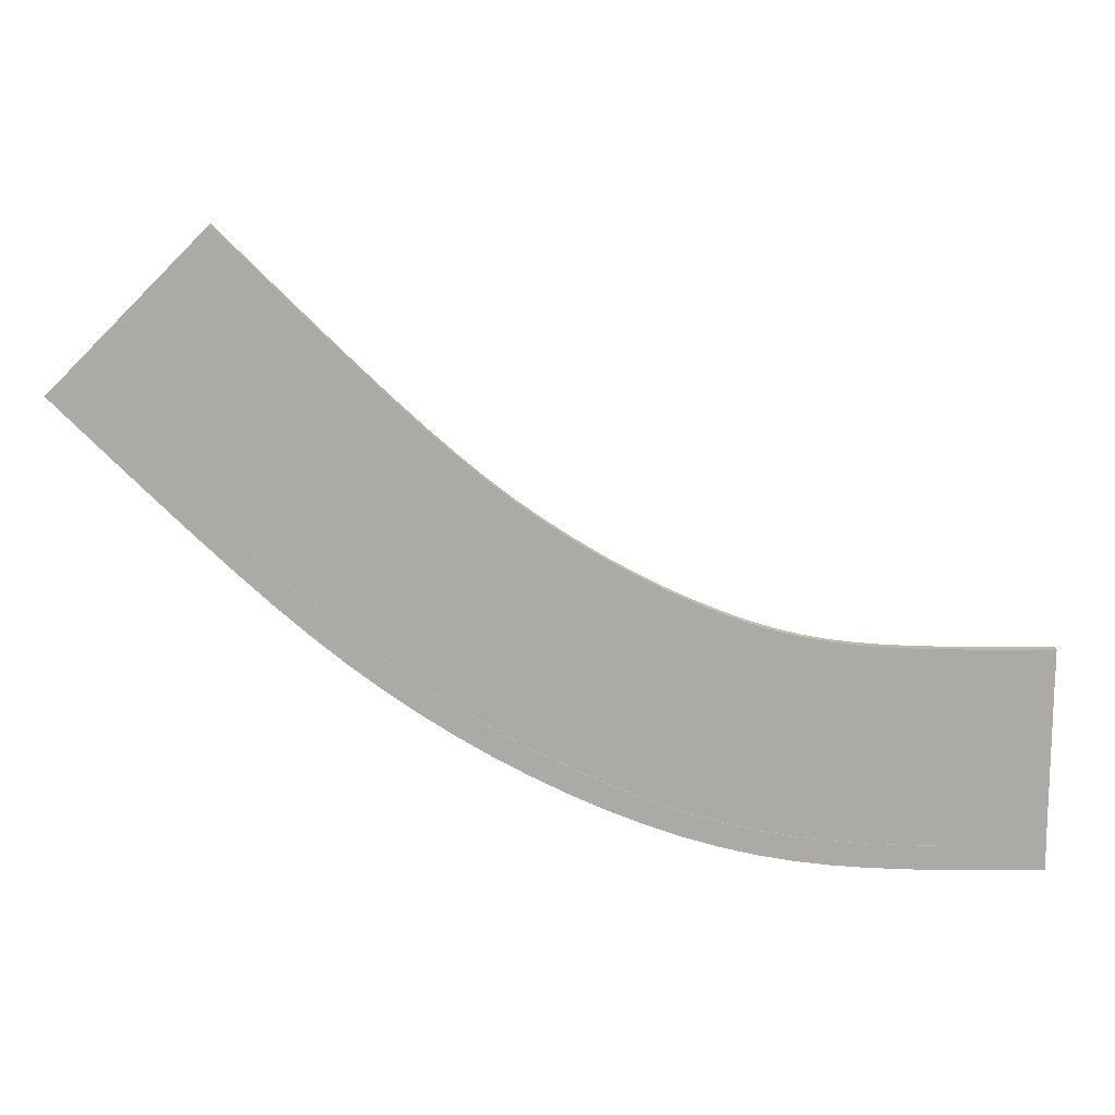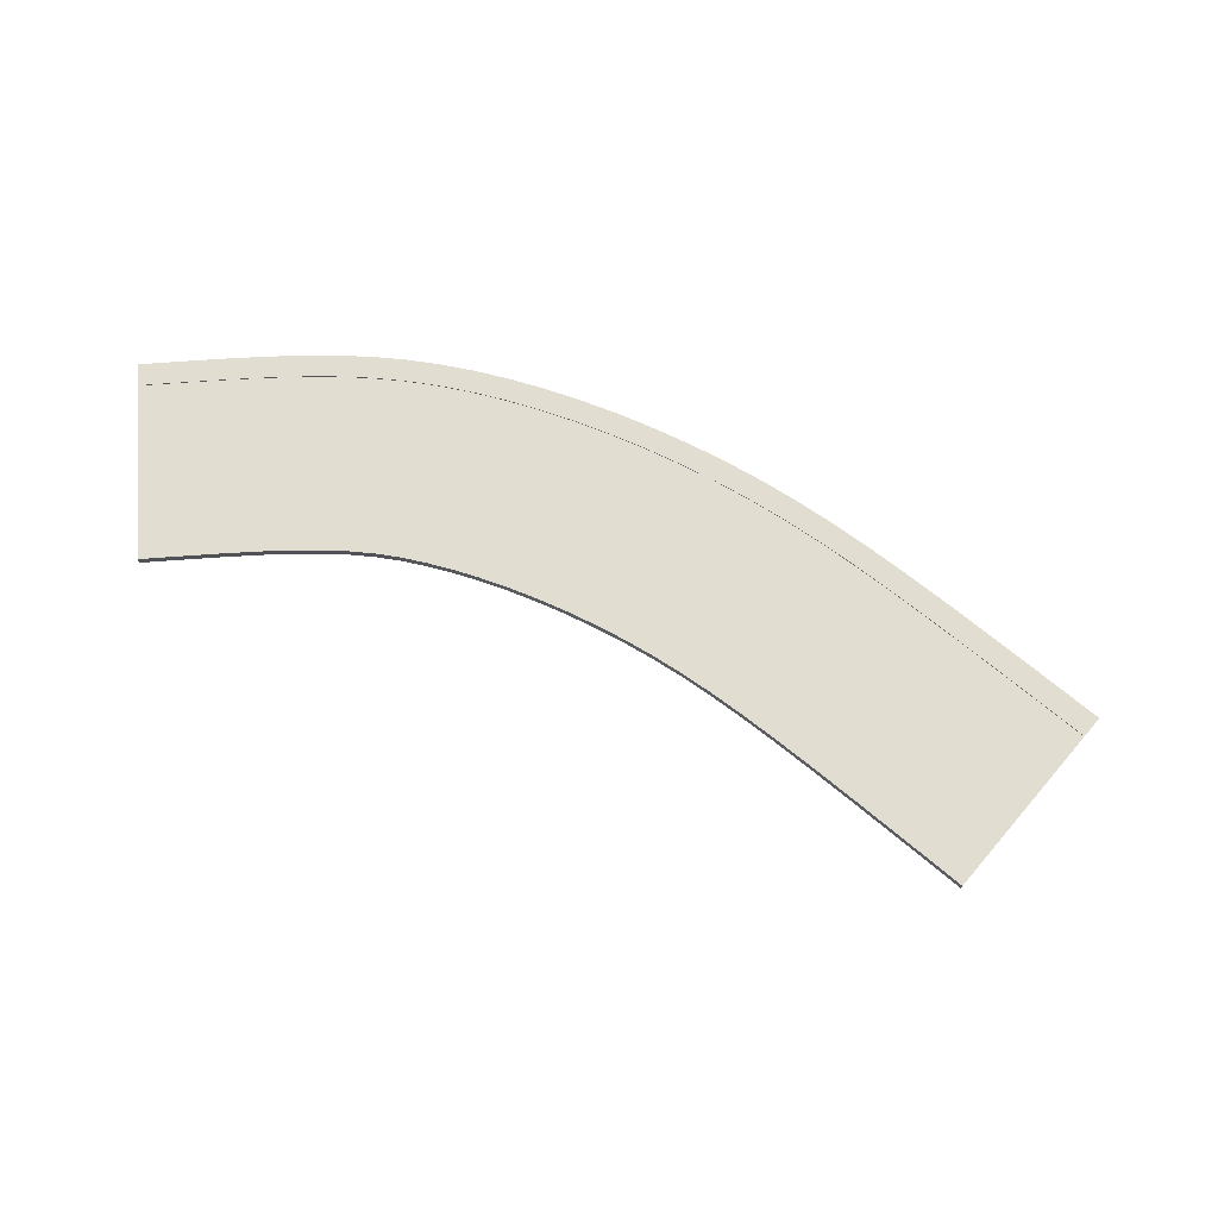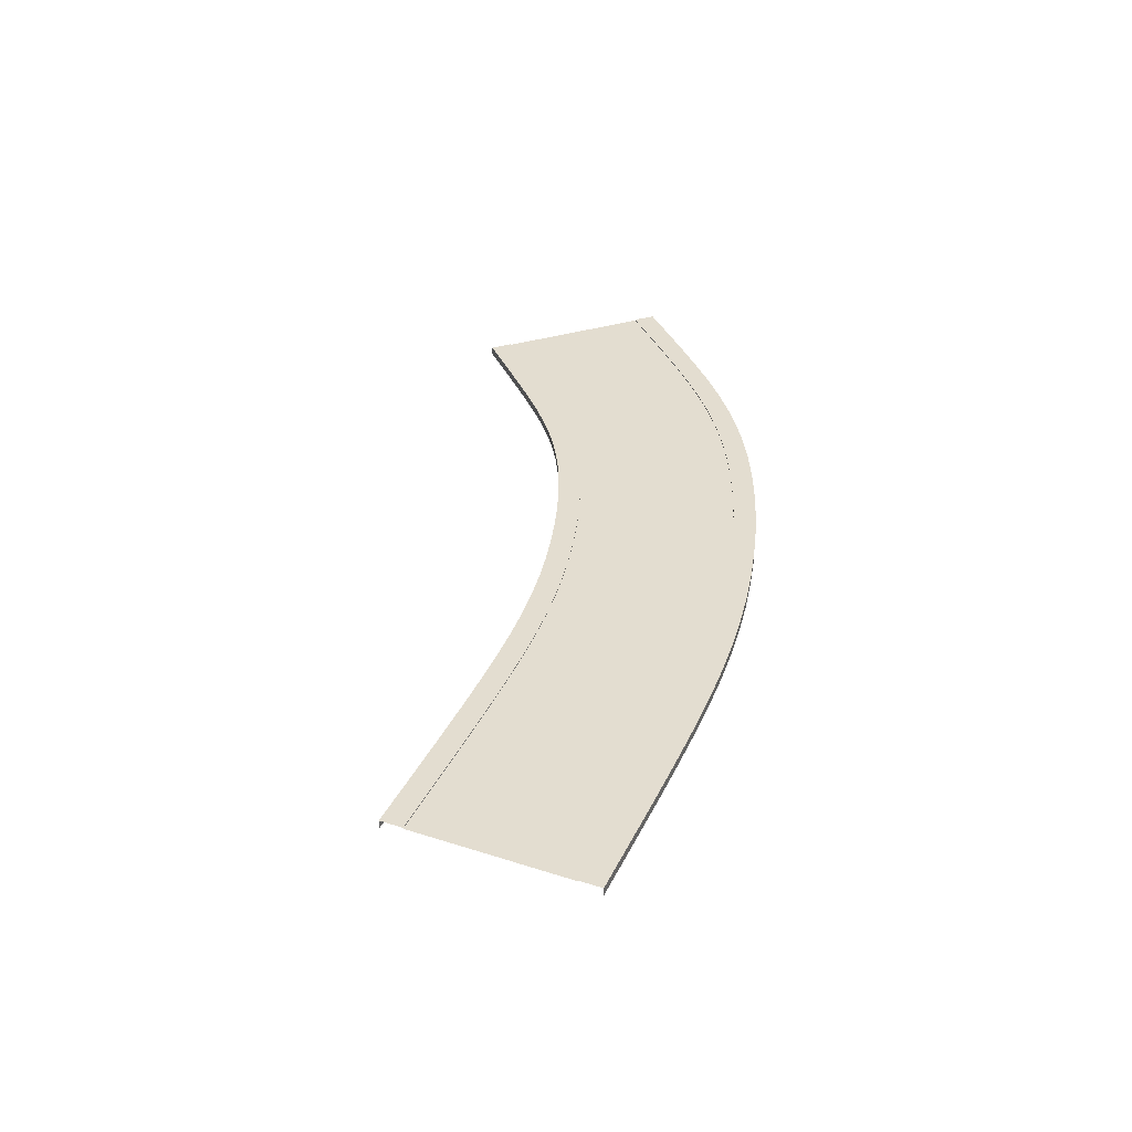
<metadata>
{"format":"obj","ext":"obj","renderer":"f3d","projection":"perspective","resolution":1024,"background":"white","views":[{"elev":14.1,"azim":-180.0,"up":"+Z"},{"elev":68.5,"azim":-4.4,"up":"+Y"},{"elev":35.5,"azim":68.1,"up":"+Y"}]}
</metadata>
<code>
v -58.66 0.5029 -39.74
v -52.54 0.5027 -39.7
v -52.62 0.5029 -27.7
v -58.66 0.5029 -27.74
v -47.2 0.5029 -27.59
v -46.95 0.5027 -39.59
v -42.27 0.5029 -27.38
v -41.76 0.5027 -39.37
v -37.73 0.5029 -27.03
v -36.81 0.5027 -38.99
v -33.45 0.5029 -26.5
v -31.99 0.5027 -38.41
v -29.31 0.5029 -25.77
v -27.22 0.5027 -37.59
v -25.18 0.5029 -24.8
v -22.42 0.5027 -36.48
v -20.96 0.5029 -23.55
v -17.56 0.5027 -35.06
v -16.61 0.5029 -22.03
v -12.64 0.5027 -33.35
v -12.18 0.5029 -20.24
v -7.703 0.5027 -31.38
v -7.702 0.5029 -18.22
v -2.761 0.5027 -29.15
v -3.204 0.5029 -15.97
v 2.163 0.5027 -26.7
v 1.278 0.5029 -13.51
v 7.047 0.5027 -24.04
v 5.707 0.5029 -10.87
v 11.86 0.5027 -21.17
v 10.05 0.5029 -8.046
v 16.58 0.5027 -18.11
v 14.27 0.5029 -5.07
v 21.19 0.5027 -14.88
v 18.4 0.5029 -1.917
v 25.69 0.5027 -11.45
v 22.54 0.5029 1.496
v 30.17 0.5027 -7.768
v 26.83 0.5029 5.254
v 34.74 0.5027 -3.765
v 31.37 0.5029 9.445
v 39.51 0.5027 0.6249
v 36.29 0.5029 14.15
v 44.59 0.5027 5.482
v 41.71 0.5029 19.47
v 50.11 0.5027 10.9
v 47.76 0.5029 25.47
v 56.22 0.5027 16.96
v 54.55 0.5029 32.25
v 63.03 0.5027 23.77
v -58.66 -0.6401 -43.17
v -52.52 -0.6404 -43.13
v -52.52 0.6399 -43.13
v -58.66 0.6401 -43.17
v -46.89 0.6399 -43.02
v -46.89 -0.6404 -43.02
v -41.61 0.6399 -42.79
v -41.61 -0.6404 -42.79
v -36.54 0.6399 -42.41
v -36.54 -0.6404 -42.41
v -31.58 0.6399 -41.82
v -31.58 -0.6404 -41.82
v -26.62 0.6399 -40.96
v -26.62 -0.6404 -40.96
v -21.64 0.6399 -39.81
v -21.64 -0.6404 -39.81
v -16.59 0.6399 -38.35
v -16.59 -0.6404 -38.35
v -11.51 0.6399 -36.59
v -11.51 -0.6404 -36.59
v -6.423 0.6399 -34.56
v -6.423 -0.6404 -34.56
v -1.349 0.6399 -32.28
v -1.349 -0.6404 -32.28
v 3.697 0.6399 -29.77
v 3.697 -0.6404 -29.77
v 8.695 0.6399 -27.04
v 8.695 -0.6404 -27.04
v 13.62 0.6399 -24.11
v 13.62 -0.6404 -24.11
v 18.45 0.6399 -20.99
v 18.45 -0.6404 -20.99
v 23.16 0.6399 -17.68
v 23.16 -0.6404 -17.68
v 27.77 0.6399 -14.18
v 27.77 -0.6404 -14.18
v 32.35 0.6399 -10.41
v 32.35 -0.6404 -10.41
v 37 0.6399 -6.343
v 37 -0.6404 -6.343
v 41.83 0.6399 -1.895
v 41.83 -0.6404 -1.895
v 46.96 0.6399 3.005
v 46.96 -0.6404 3.005
v 52.51 0.6399 8.446
v 52.51 -0.6404 8.446
v 58.63 0.6399 14.53
v 58.63 -0.6404 14.53
v 65.45 0.6399 21.34
v 65.45 -0.6404 21.34
v -58.66 0.6401 -39.74
v -52.54 0.6399 -39.7
v -52.54 0.5027 -39.7
v -58.66 0.5029 -39.74
v -46.95 0.5027 -39.59
v -46.95 0.6399 -39.59
v -41.76 0.5027 -39.37
v -41.76 0.6399 -39.37
v -36.81 0.5027 -38.99
v -36.81 0.6399 -38.99
v -31.99 0.5027 -38.41
v -31.99 0.6399 -38.41
v -27.22 0.5027 -37.59
v -27.22 0.6399 -37.59
v -22.42 0.5027 -36.48
v -22.42 0.6399 -36.48
v -17.56 0.5027 -35.06
v -17.56 0.6399 -35.06
v -12.64 0.5027 -33.35
v -12.64 0.6399 -33.35
v -7.703 0.5027 -31.38
v -7.703 0.6399 -31.38
v -2.761 0.5027 -29.15
v -2.761 0.6399 -29.15
v 2.163 0.5027 -26.7
v 2.163 0.6399 -26.7
v 7.047 0.5027 -24.04
v 7.047 0.6399 -24.04
v 11.86 0.5027 -21.17
v 11.86 0.6399 -21.17
v 16.58 0.5027 -18.11
v 16.58 0.6399 -18.11
v 21.19 0.5027 -14.88
v 21.19 0.6399 -14.88
v 25.69 0.5027 -11.45
v 25.69 0.6399 -11.45
v 30.17 0.5027 -7.768
v 30.17 0.6399 -7.768
v 34.74 0.5027 -3.765
v 34.74 0.6399 -3.765
v 39.51 0.5027 0.6249
v 39.51 0.6399 0.6249
v 44.59 0.5027 5.482
v 44.59 0.6399 5.482
v 50.11 0.5027 10.9
v 50.11 0.6399 10.9
v 56.22 0.5027 16.96
v 56.22 0.6399 16.96
v 63.03 0.5027 23.77
v 63.03 0.6399 23.77
v -58.66 0.6401 -43.17
v -52.52 0.6399 -43.13
v -52.54 0.6399 -39.7
v -58.66 0.6401 -39.74
v -46.95 0.6399 -39.59
v -46.89 0.6399 -43.02
v -41.76 0.6399 -39.37
v -41.61 0.6399 -42.79
v -36.81 0.6399 -38.99
v -36.54 0.6399 -42.41
v -31.99 0.6399 -38.41
v -31.58 0.6399 -41.82
v -27.22 0.6399 -37.59
v -26.62 0.6399 -40.96
v -22.42 0.6399 -36.48
v -21.64 0.6399 -39.81
v -17.56 0.6399 -35.06
v -16.59 0.6399 -38.35
v -12.64 0.6399 -33.35
v -11.51 0.6399 -36.59
v -7.703 0.6399 -31.38
v -6.423 0.6399 -34.56
v -2.761 0.6399 -29.15
v -1.349 0.6399 -32.28
v 2.163 0.6399 -26.7
v 3.697 0.6399 -29.77
v 7.047 0.6399 -24.04
v 8.695 0.6399 -27.04
v 11.86 0.6399 -21.17
v 13.62 0.6399 -24.11
v 16.58 0.6399 -18.11
v 18.45 0.6399 -20.99
v 21.19 0.6399 -14.88
v 23.16 0.6399 -17.68
v 25.69 0.6399 -11.45
v 27.77 0.6399 -14.18
v 30.17 0.6399 -7.768
v 32.35 0.6399 -10.41
v 34.74 0.6399 -3.765
v 37 0.6399 -6.343
v 39.51 0.6399 0.6249
v 41.83 0.6399 -1.895
v 44.59 0.6399 5.482
v 46.96 0.6399 3.005
v 50.11 0.6399 10.9
v 52.51 0.6399 8.446
v 56.22 0.6399 16.96
v 58.63 0.6399 14.53
v 63.03 0.6399 23.77
v 65.45 0.6399 21.34
v -58.66 0.5029 -27.74
v -52.62 0.5029 -27.7
v -52.7 0.503 -15.7
v -58.67 0.5029 -15.74
v -47.44 0.503 -15.59
v -47.2 0.5029 -27.59
v -42.79 0.503 -15.39
v -42.27 0.5029 -27.38
v -38.66 0.503 -15.06
v -37.73 0.5029 -27.03
v -34.91 0.503 -14.59
v -33.45 0.5029 -26.5
v -31.39 0.503 -13.95
v -29.31 0.5029 -25.77
v -27.93 0.503 -13.12
v -25.18 0.5029 -24.8
v -24.36 0.503 -12.04
v -20.96 0.5029 -23.55
v -20.59 0.503 -10.7
v -16.61 0.5029 -22.03
v -16.66 0.503 -9.11
v -12.18 0.5029 -20.24
v -12.64 0.503 -7.282
v -7.702 0.5029 -18.22
v -8.57 0.503 -5.235
v -3.204 0.5029 -15.97
v -4.491 0.503 -2.989
v 1.278 0.5029 -13.51
v -0.4484 0.503 -0.5641
v 5.707 0.5029 -10.87
v 3.516 0.503 2.019
v 10.05 0.5029 -8.046
v 7.361 0.503 4.739
v 14.27 0.5029 -5.07
v 11.11 0.503 7.619
v 18.4 0.5029 -1.917
v 14.92 0.503 10.76
v 22.54 0.5029 1.496
v 18.91 0.503 14.27
v 26.83 0.5029 5.254
v 23.23 0.503 18.26
v 31.37 0.5029 9.445
v 28 0.503 22.82
v 36.29 0.5029 14.15
v 33.32 0.503 28.04
v 41.71 0.5029 19.47
v 39.3 0.503 33.99
v 47.76 0.5029 25.47
v 46.07 0.503 40.74
v 54.55 0.5029 32.25
v -58.67 0.6401 -12.31
v -52.72 0.6404 -12.27
v -52.72 -0.6399 -12.27
v -58.67 -0.6401 -12.31
v -47.51 -0.6399 -12.16
v -47.51 0.6404 -12.16
v -42.94 -0.6399 -11.96
v -42.94 0.6404 -11.96
v -38.92 -0.6399 -11.64
v -38.92 0.6404 -11.64
v -35.32 -0.6399 -11.19
v -35.32 0.6404 -11.19
v -31.99 -0.6399 -10.58
v -31.99 0.6404 -10.58
v -28.72 -0.6399 -9.779
v -28.72 0.6404 -9.779
v -25.33 -0.6399 -8.752
v -25.33 0.6404 -8.752
v -21.72 -0.6399 -7.466
v -21.72 0.6404 -7.466
v -17.94 -0.6399 -5.929
v -17.94 0.6404 -5.929
v -14.05 -0.6399 -4.157
v -14.05 0.6404 -4.157
v -10.1 -0.6399 -2.168
v -10.1 0.6404 -2.168
v -6.139 -0.6399 0.01754
v -6.139 0.6404 0.01754
v -2.207 -0.6399 2.38
v -2.207 0.6404 2.38
v 1.649 -0.6399 4.895
v 1.649 0.6404 4.895
v 5.386 -0.6399 7.542
v 5.386 0.6404 7.542
v 9.032 -0.6399 10.34
v 9.032 0.6404 10.34
v 12.74 -0.6399 13.41
v 12.74 0.6404 13.41
v 16.65 -0.6399 16.85
v 16.65 0.6404 16.85
v 20.91 -0.6399 20.78
v 20.91 0.6404 20.78
v 25.62 -0.6399 25.3
v 25.62 0.6404 25.3
v 30.92 -0.6399 30.49
v 30.92 0.6404 30.49
v 36.89 -0.6399 36.42
v 36.89 0.6404 36.42
v 43.64 -0.6399 43.17
v 43.64 0.6404 43.17
v -58.67 0.5029 -15.74
v -52.7 0.503 -15.7
v -52.7 0.6402 -15.7
v -58.66 0.6401 -15.74
v -47.44 0.6402 -15.59
v -47.44 0.503 -15.59
v -42.79 0.6402 -15.39
v -42.79 0.503 -15.39
v -38.66 0.6402 -15.06
v -38.66 0.503 -15.06
v -34.91 0.6402 -14.59
v -34.91 0.503 -14.59
v -31.39 0.6402 -13.95
v -31.39 0.503 -13.95
v -27.93 0.6402 -13.12
v -27.93 0.503 -13.12
v -24.36 0.6402 -12.04
v -24.36 0.503 -12.04
v -20.59 0.6402 -10.7
v -20.59 0.503 -10.7
v -16.66 0.6402 -9.11
v -16.66 0.503 -9.11
v -12.64 0.6402 -7.282
v -12.64 0.503 -7.282
v -8.57 0.6402 -5.235
v -8.57 0.503 -5.235
v -4.491 0.6402 -2.989
v -4.491 0.503 -2.989
v -0.4484 0.6402 -0.5641
v -0.4484 0.503 -0.5641
v 3.516 0.6402 2.019
v 3.516 0.503 2.019
v 7.361 0.6402 4.739
v 7.361 0.503 4.739
v 11.11 0.6402 7.619
v 11.11 0.503 7.619
v 14.92 0.6402 10.76
v 14.92 0.503 10.76
v 18.91 0.6402 14.27
v 18.91 0.503 14.27
v 23.23 0.6402 18.26
v 23.23 0.503 18.26
v 28 0.6402 22.82
v 28 0.503 22.82
v 33.32 0.6402 28.04
v 33.32 0.503 28.04
v 39.3 0.6402 33.99
v 39.3 0.503 33.99
v 46.07 0.6402 40.74
v 46.07 0.503 40.74
v -58.66 0.6401 -15.74
v -52.7 0.6402 -15.7
v -52.72 0.6404 -12.27
v -58.67 0.6401 -12.31
v -47.51 0.6404 -12.16
v -47.44 0.6402 -15.59
v -42.94 0.6404 -11.96
v -42.79 0.6402 -15.39
v -38.92 0.6404 -11.64
v -38.66 0.6402 -15.06
v -35.32 0.6404 -11.19
v -34.91 0.6402 -14.59
v -31.99 0.6404 -10.58
v -31.39 0.6402 -13.95
v -28.72 0.6404 -9.779
v -27.93 0.6402 -13.12
v -25.33 0.6404 -8.752
v -24.36 0.6402 -12.04
v -21.72 0.6404 -7.466
v -20.59 0.6402 -10.7
v -17.94 0.6404 -5.929
v -16.66 0.6402 -9.11
v -14.05 0.6404 -4.157
v -12.64 0.6402 -7.282
v -10.1 0.6404 -2.168
v -8.57 0.6402 -5.235
v -6.139 0.6404 0.01754
v -4.491 0.6402 -2.989
v -2.207 0.6404 2.38
v -0.4484 0.6402 -0.5641
v 1.649 0.6404 4.895
v 3.516 0.6402 2.019
v 5.386 0.6404 7.542
v 7.361 0.6402 4.739
v 9.032 0.6404 10.34
v 11.11 0.6402 7.619
v 12.74 0.6404 13.41
v 14.92 0.6402 10.76
v 16.65 0.6404 16.85
v 18.91 0.6402 14.27
v 20.91 0.6404 20.78
v 23.23 0.6402 18.26
v 25.62 0.6404 25.3
v 28 0.6402 22.82
v 30.92 0.6404 30.49
v 33.32 0.6402 28.04
v 36.89 0.6404 36.42
v 39.3 0.6402 33.99
v 43.64 0.6404 43.17
v 46.07 0.6402 40.74
v -65.45 0.5029 -27.74
v -65.45 0.5029 -39.74
v -65.45 0.6401 -43.17
v -65.45 -0.6401 -43.17
v -65.45 0.5029 -39.74
v -65.45 0.6401 -39.74
v -65.45 0.6401 -39.74
v -65.45 0.6401 -43.17
v -65.45 0.5029 -15.74
v -65.45 0.5029 -27.74
v -65.45 -0.6401 -12.31
v -65.45 0.6401 -12.31
v -65.45 0.6401 -15.74
v -65.45 0.5029 -15.74
v -65.45 0.6401 -12.31
v -65.45 0.6401 -15.74
g TS_6Lane_18_202241_196
f 1 3 2
f 1 4 3
f 2 3 5
f 2 5 6
f 6 5 7
f 6 7 8
f 8 7 9
f 8 9 10
f 10 9 11
f 10 11 12
f 12 11 13
f 12 13 14
f 14 13 15
f 14 15 16
f 16 15 17
f 16 17 18
f 18 17 19
f 18 19 20
f 20 19 21
f 20 21 22
f 22 21 23
f 22 23 24
f 24 23 25
f 24 25 26
f 26 25 27
f 26 27 28
f 28 27 29
f 28 29 30
f 30 29 31
f 30 31 32
f 32 31 33
f 32 33 34
f 34 33 35
f 34 35 36
f 36 35 37
f 36 37 38
f 38 37 39
f 38 39 40
f 40 39 41
f 40 41 42
f 42 41 43
f 42 43 44
f 44 43 45
f 44 45 46
f 46 45 47
f 46 47 48
f 48 47 49
f 48 49 50
f 51 53 52
f 51 54 53
f 52 53 55
f 52 55 56
f 56 55 57
f 56 57 58
f 58 57 59
f 58 59 60
f 60 59 61
f 60 61 62
f 62 61 63
f 62 63 64
f 64 63 65
f 64 65 66
f 66 65 67
f 66 67 68
f 68 67 69
f 68 69 70
f 70 69 71
f 70 71 72
f 72 71 73
f 72 73 74
f 74 73 75
f 74 75 76
f 76 75 77
f 76 77 78
f 78 77 79
f 78 79 80
f 80 79 81
f 80 81 82
f 82 81 83
f 82 83 84
f 84 83 85
f 84 85 86
f 86 85 87
f 86 87 88
f 88 87 89
f 88 89 90
f 90 89 91
f 90 91 92
f 92 91 93
f 92 93 94
f 94 93 95
f 94 95 96
f 96 95 97
f 96 97 98
f 98 97 99
f 98 99 100
f 101 103 102
f 101 104 103
f 102 103 105
f 102 105 106
f 106 105 107
f 106 107 108
f 108 107 109
f 108 109 110
f 110 109 111
f 110 111 112
f 112 111 113
f 112 113 114
f 114 113 115
f 114 115 116
f 116 115 117
f 116 117 118
f 118 117 119
f 118 119 120
f 120 119 121
f 120 121 122
f 122 121 123
f 122 123 124
f 124 123 125
f 124 125 126
f 126 125 127
f 126 127 128
f 128 127 129
f 128 129 130
f 130 129 131
f 130 131 132
f 132 131 133
f 132 133 134
f 134 133 135
f 134 135 136
f 136 135 137
f 136 137 138
f 138 137 139
f 138 139 140
f 140 139 141
f 140 141 142
f 142 141 143
f 142 143 144
f 144 143 145
f 144 145 146
f 146 145 147
f 146 147 148
f 148 147 149
f 148 149 150
f 151 153 152
f 151 154 153
f 152 153 155
f 152 155 156
f 156 155 157
f 156 157 158
f 158 157 159
f 158 159 160
f 160 159 161
f 160 161 162
f 162 161 163
f 162 163 164
f 164 163 165
f 164 165 166
f 166 165 167
f 166 167 168
f 168 167 169
f 168 169 170
f 170 169 171
f 170 171 172
f 172 171 173
f 172 173 174
f 174 173 175
f 174 175 176
f 176 175 177
f 176 177 178
f 178 177 179
f 178 179 180
f 180 179 181
f 180 181 182
f 182 181 183
f 182 183 184
f 184 183 185
f 184 185 186
f 186 185 187
f 186 187 188
f 188 187 189
f 188 189 190
f 190 189 191
f 190 191 192
f 192 191 193
f 192 193 194
f 194 193 195
f 194 195 196
f 196 195 197
f 196 197 198
f 198 197 199
f 198 199 200
f 201 203 202
f 201 204 203
f 202 203 205
f 202 205 206
f 206 205 207
f 206 207 208
f 208 207 209
f 208 209 210
f 210 209 211
f 210 211 212
f 212 211 213
f 212 213 214
f 214 213 215
f 214 215 216
f 216 215 217
f 216 217 218
f 218 217 219
f 218 219 220
f 220 219 221
f 220 221 222
f 222 221 223
f 222 223 224
f 224 223 225
f 224 225 226
f 226 225 227
f 226 227 228
f 228 227 229
f 228 229 230
f 230 229 231
f 230 231 232
f 232 231 233
f 232 233 234
f 234 233 235
f 234 235 236
f 236 235 237
f 236 237 238
f 238 237 239
f 238 239 240
f 240 239 241
f 240 241 242
f 242 241 243
f 242 243 244
f 244 243 245
f 244 245 246
f 246 245 247
f 246 247 248
f 248 247 249
f 248 249 250
f 251 253 252
f 251 254 253
f 252 253 255
f 252 255 256
f 256 255 257
f 256 257 258
f 258 257 259
f 258 259 260
f 260 259 261
f 260 261 262
f 262 261 263
f 262 263 264
f 264 263 265
f 264 265 266
f 266 265 267
f 266 267 268
f 268 267 269
f 268 269 270
f 270 269 271
f 270 271 272
f 272 271 273
f 272 273 274
f 274 273 275
f 274 275 276
f 276 275 277
f 276 277 278
f 278 277 279
f 278 279 280
f 280 279 281
f 280 281 282
f 282 281 283
f 282 283 284
f 284 283 285
f 284 285 286
f 286 285 287
f 286 287 288
f 288 287 289
f 288 289 290
f 290 289 291
f 290 291 292
f 292 291 293
f 292 293 294
f 294 293 295
f 294 295 296
f 296 295 297
f 296 297 298
f 298 297 299
f 298 299 300
f 301 303 302
f 301 304 303
f 302 303 305
f 302 305 306
f 306 305 307
f 306 307 308
f 308 307 309
f 308 309 310
f 310 309 311
f 310 311 312
f 312 311 313
f 312 313 314
f 314 313 315
f 314 315 316
f 316 315 317
f 316 317 318
f 318 317 319
f 318 319 320
f 320 319 321
f 320 321 322
f 322 321 323
f 322 323 324
f 324 323 325
f 324 325 326
f 326 325 327
f 326 327 328
f 328 327 329
f 328 329 330
f 330 329 331
f 330 331 332
f 332 331 333
f 332 333 334
f 334 333 335
f 334 335 336
f 336 335 337
f 336 337 338
f 338 337 339
f 338 339 340
f 340 339 341
f 340 341 342
f 342 341 343
f 342 343 344
f 344 343 345
f 344 345 346
f 346 345 347
f 346 347 348
f 348 347 349
f 348 349 350
f 351 353 352
f 351 354 353
f 352 353 355
f 352 355 356
f 356 355 357
f 356 357 358
f 358 357 359
f 358 359 360
f 360 359 361
f 360 361 362
f 362 361 363
f 362 363 364
f 364 363 365
f 364 365 366
f 366 365 367
f 366 367 368
f 368 367 369
f 368 369 370
f 370 369 371
f 370 371 372
f 372 371 373
f 372 373 374
f 374 373 375
f 374 375 376
f 376 375 377
f 376 377 378
f 378 377 379
f 378 379 380
f 380 379 381
f 380 381 382
f 382 381 383
f 382 383 384
f 384 383 385
f 384 385 386
f 386 385 387
f 386 387 388
f 388 387 389
f 388 389 390
f 390 389 391
f 390 391 392
f 392 391 393
f 392 393 394
f 394 393 395
f 394 395 396
f 396 395 397
f 396 397 398
f 398 397 399
f 398 399 400
f 4 402 401
f 4 1 402
f 54 404 403
f 54 51 404
f 104 406 405
f 104 101 406
f 154 408 407
f 154 151 408
f 204 410 409
f 204 201 410
f 254 412 411
f 254 251 412
f 304 414 413
f 304 301 414
f 354 416 415
f 354 351 416

</code>
